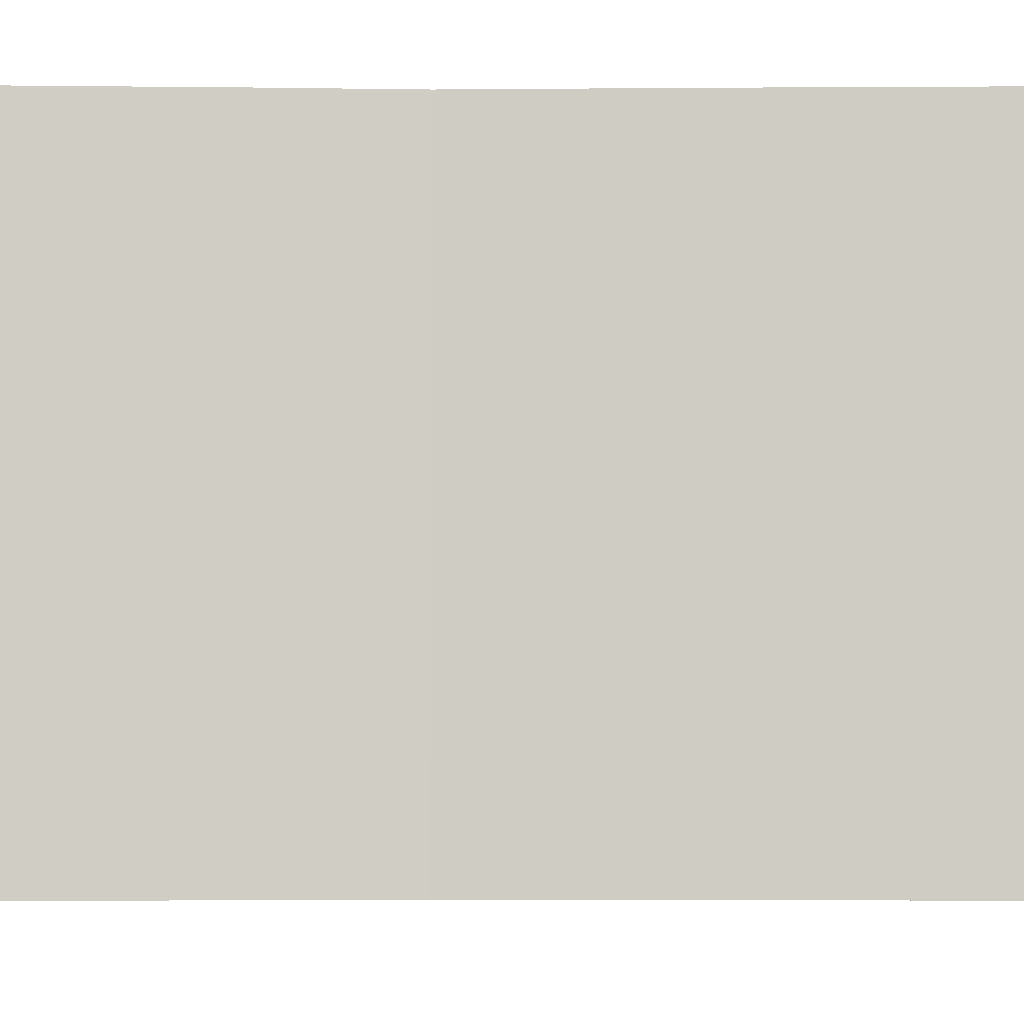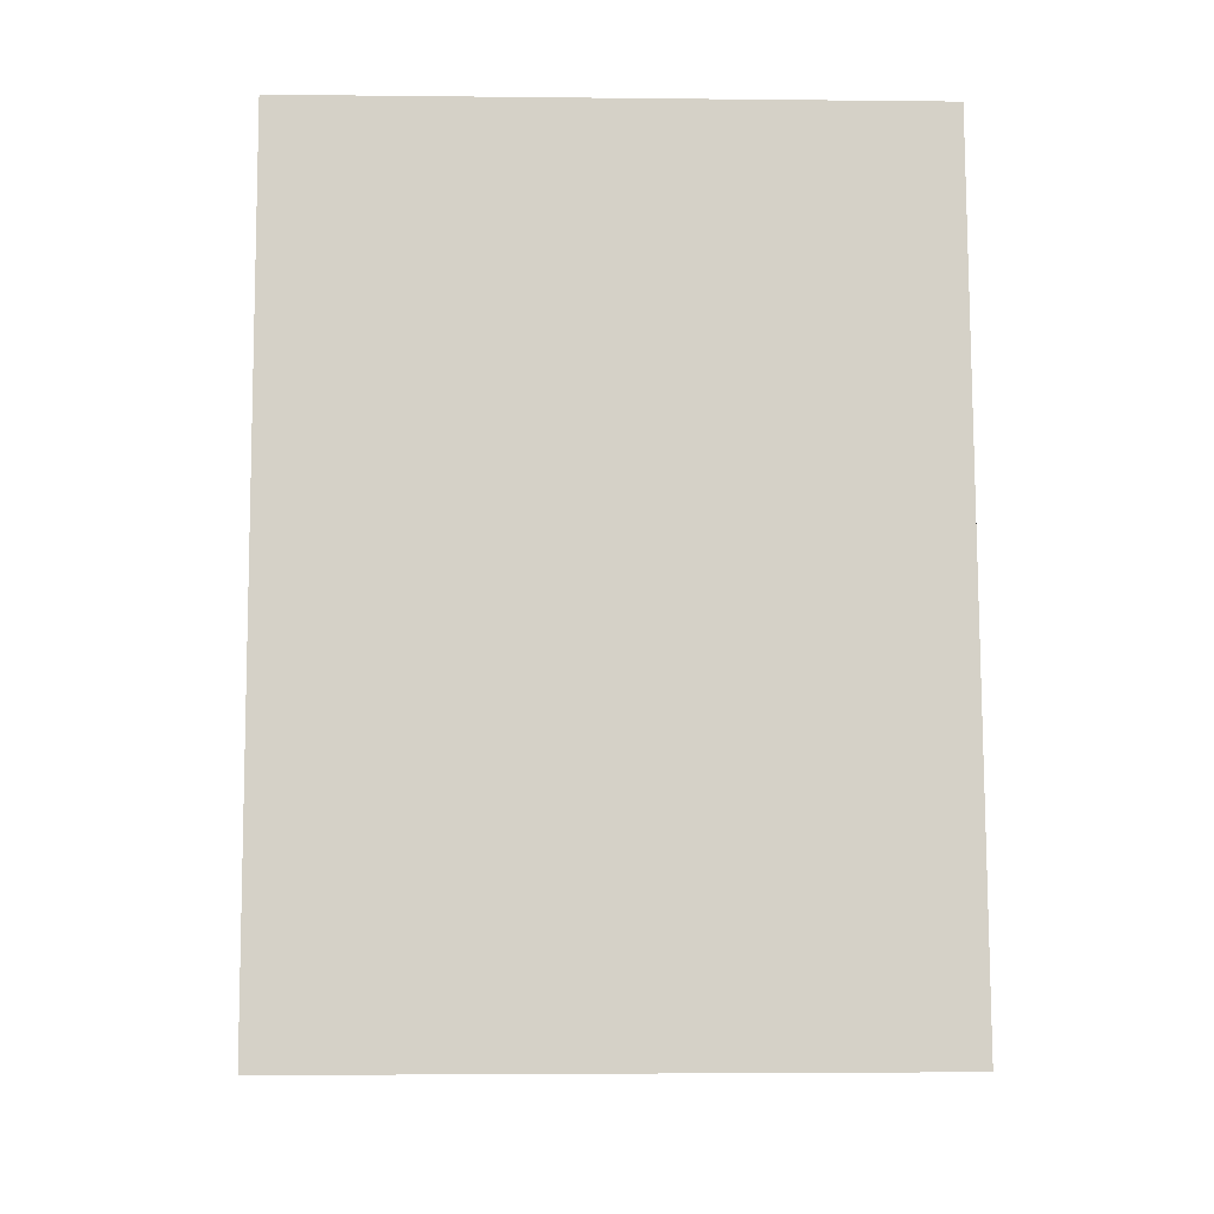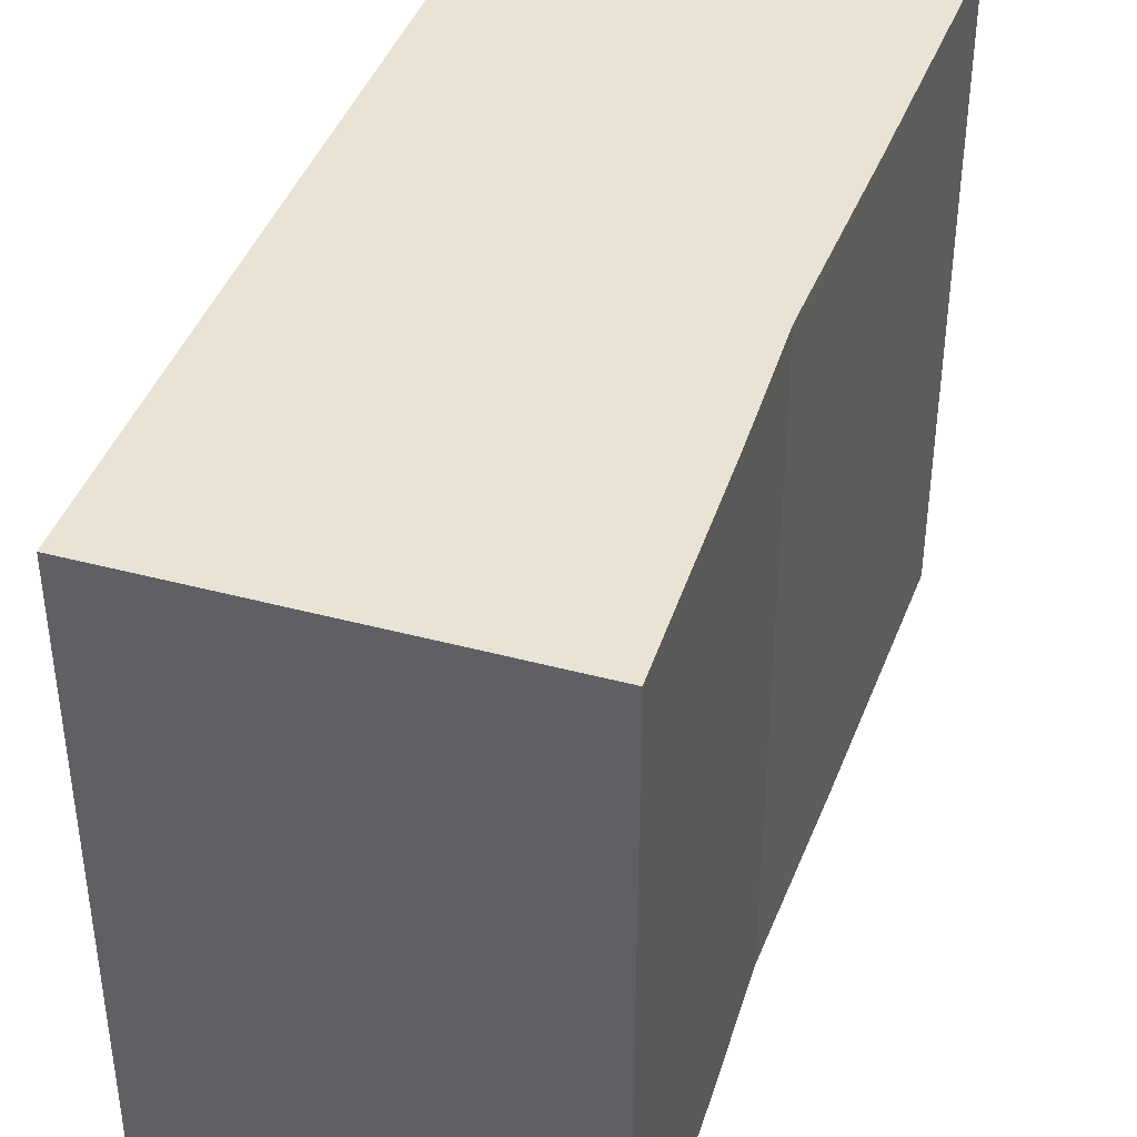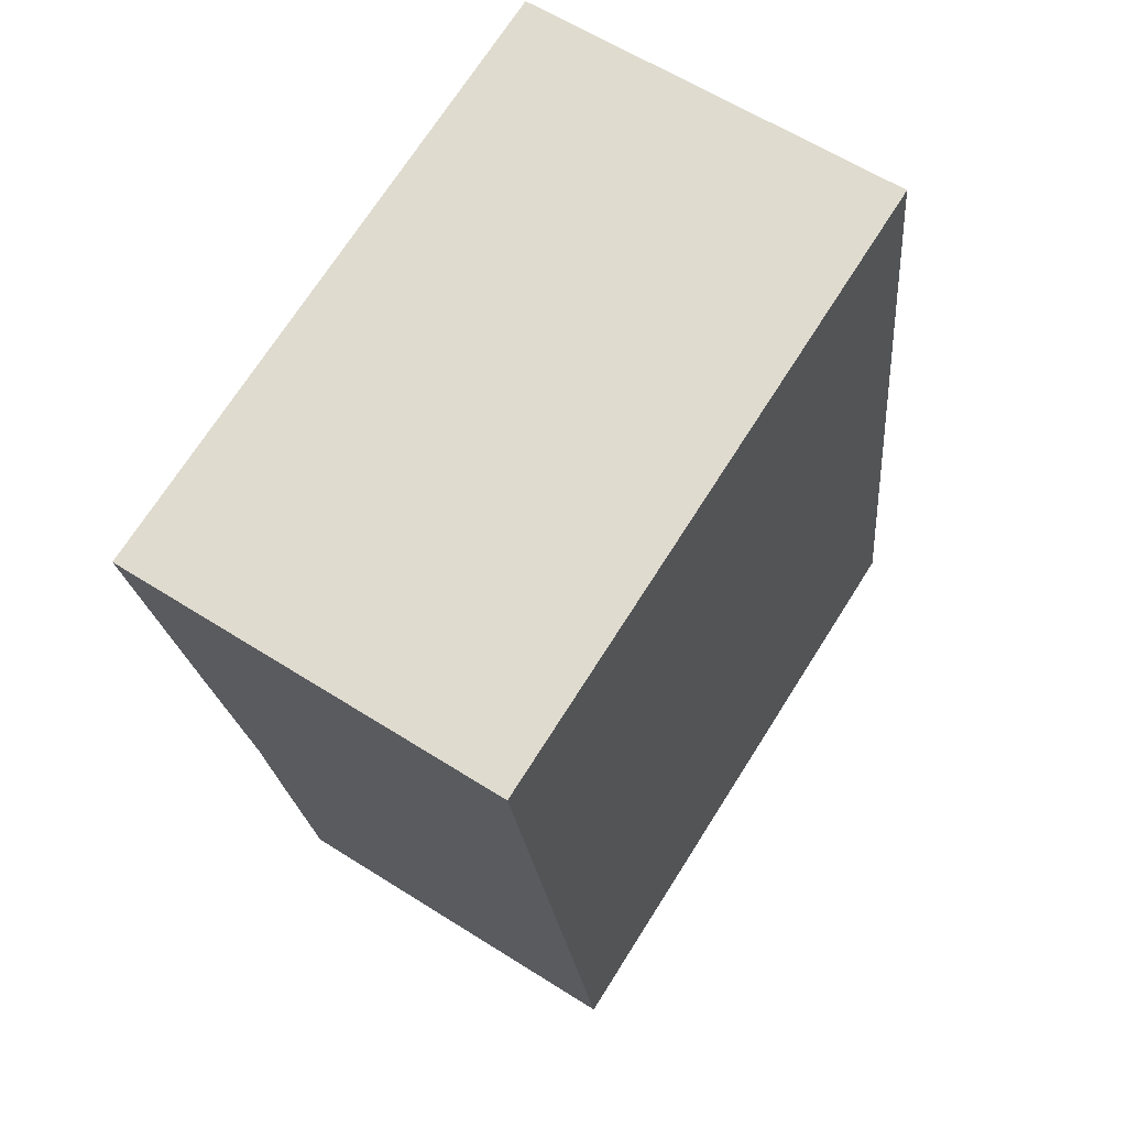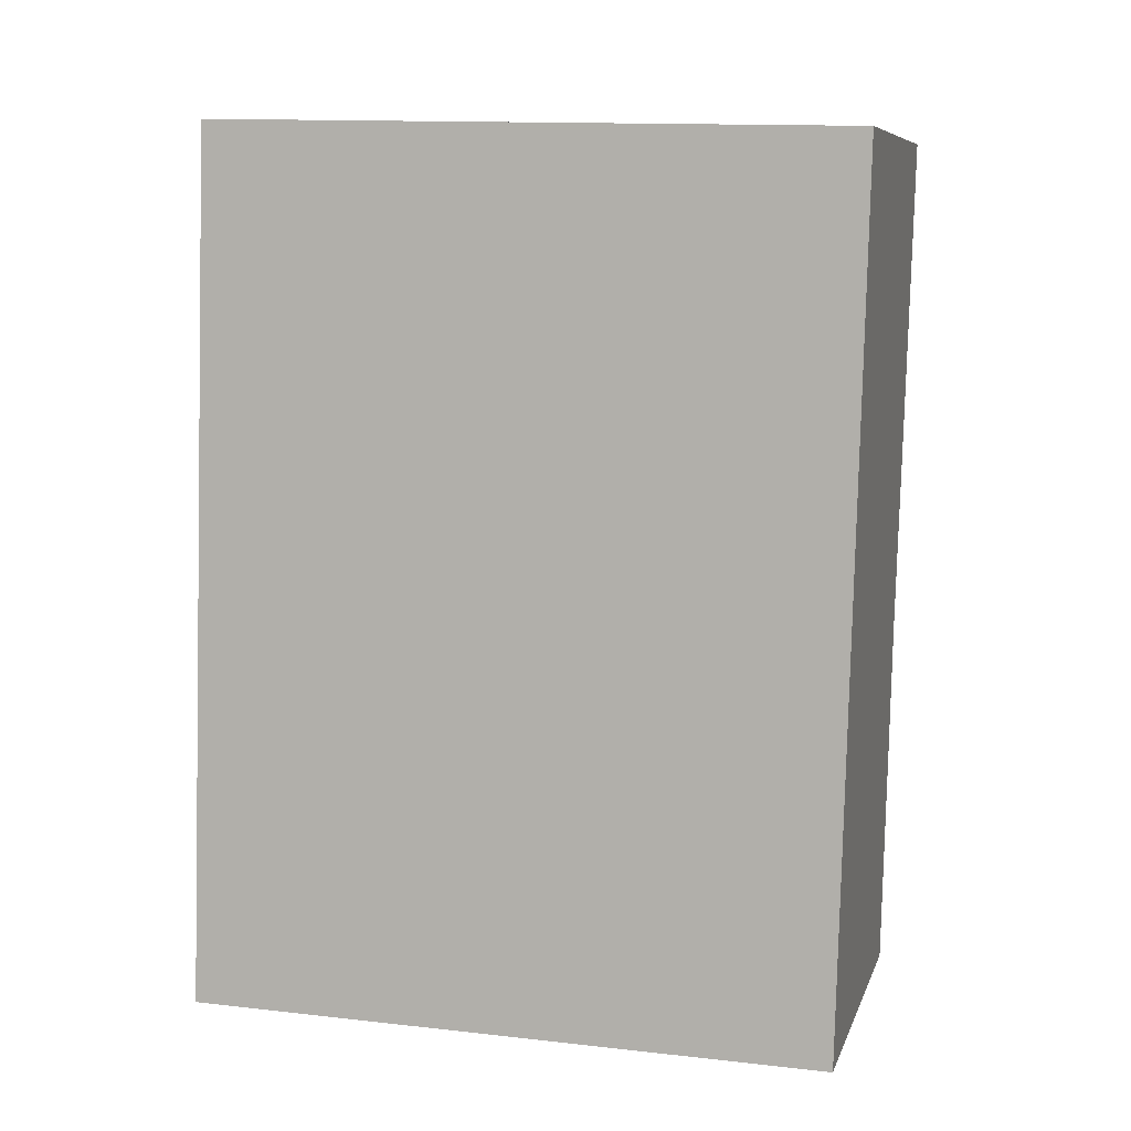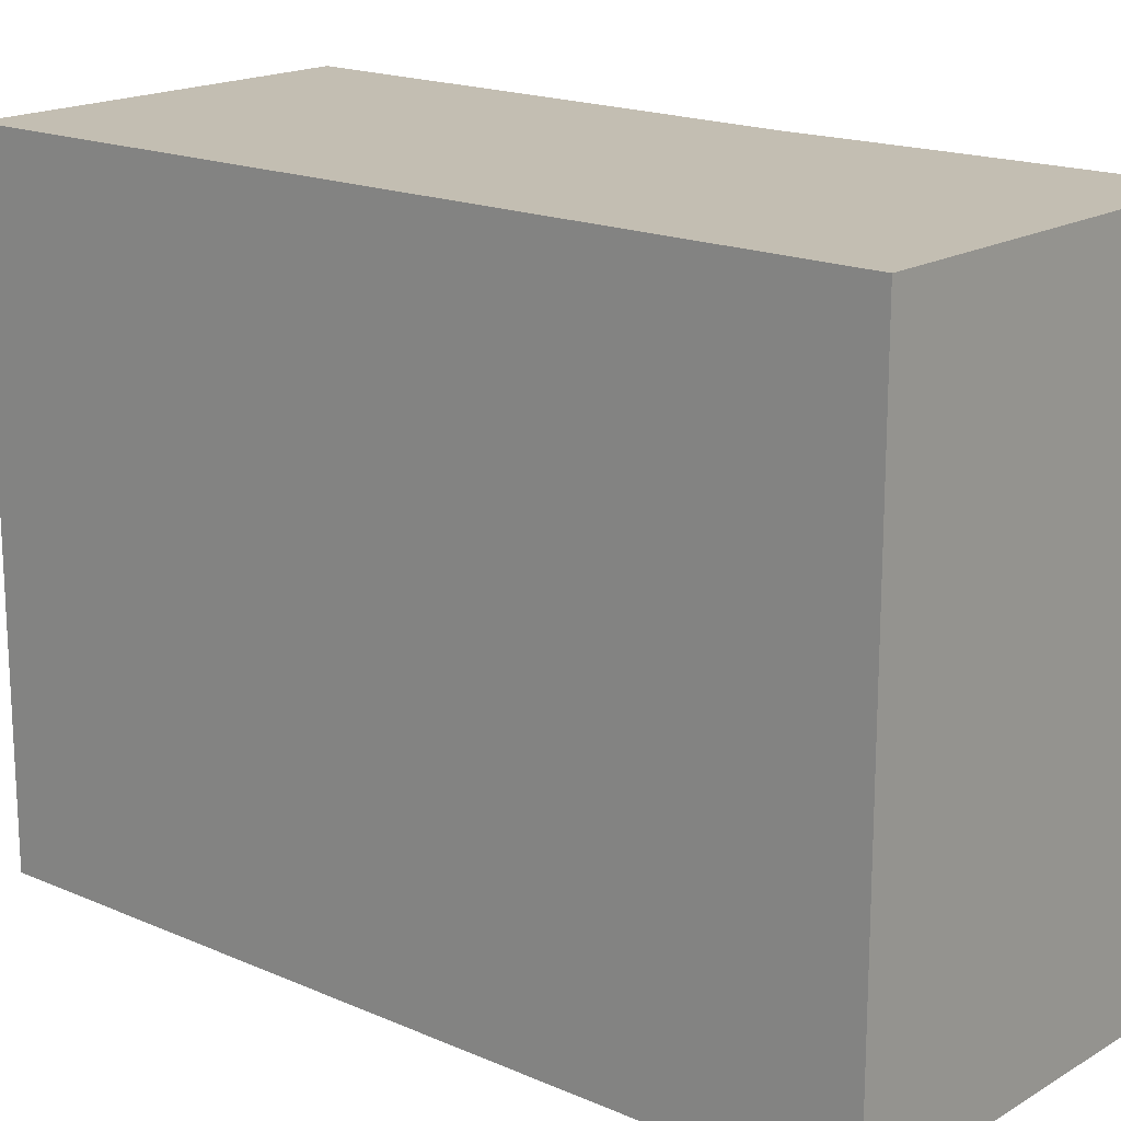
<metadata>
{"format":"obj","ext":"obj","renderer":"f3d","projection":"perspective","resolution":1024,"background":"white","views":[{"elev":-5.8,"azim":-97.0,"up":"+Y"},{"elev":-3.8,"azim":87.9,"up":"+Z"},{"elev":41.0,"azim":-168.0,"up":"+Y"},{"elev":71.4,"azim":32.4,"up":"+Z"},{"elev":13.3,"azim":104.3,"up":"+Z"},{"elev":17.5,"azim":124.5,"up":"+Y"}]}
</metadata>
<code>
v  11.7 -6.385e-17 1.043
v  0.0004036 18.98 -0.0006001
v  0 0 0
v  11.7 18.98 1.042
v  14.47 1.507e-15 -24.61
v  14.47 18.98 -24.62
v  3.08 18.98 -25.83
v  3.079 1.582e-15 -25.83
v  2.47 18.98 -19.05
v  2.469 1.166e-15 -19.05
v  2.149 18.98 -14.91
v  2.149 9.132e-16 -14.91
v  1.226 18.98 -8.722
v  1.226 5.341e-16 -8.722
g defaultobject
f 1 2 3
f 2 1 4
f 5 4 1
f 4 5 6
f 7 5 8
f 5 7 6
f 9 8 10
f 8 9 7
f 11 10 12
f 10 11 9
f 13 12 14
f 12 13 11
f 2 14 3
f 14 2 13
f 4 13 2
f 13 4 6
f 13 6 11
f 11 6 9
f 9 6 7
f 3 5 1
f 5 3 14
f 5 14 12
f 5 12 8
f 8 12 10

</code>
